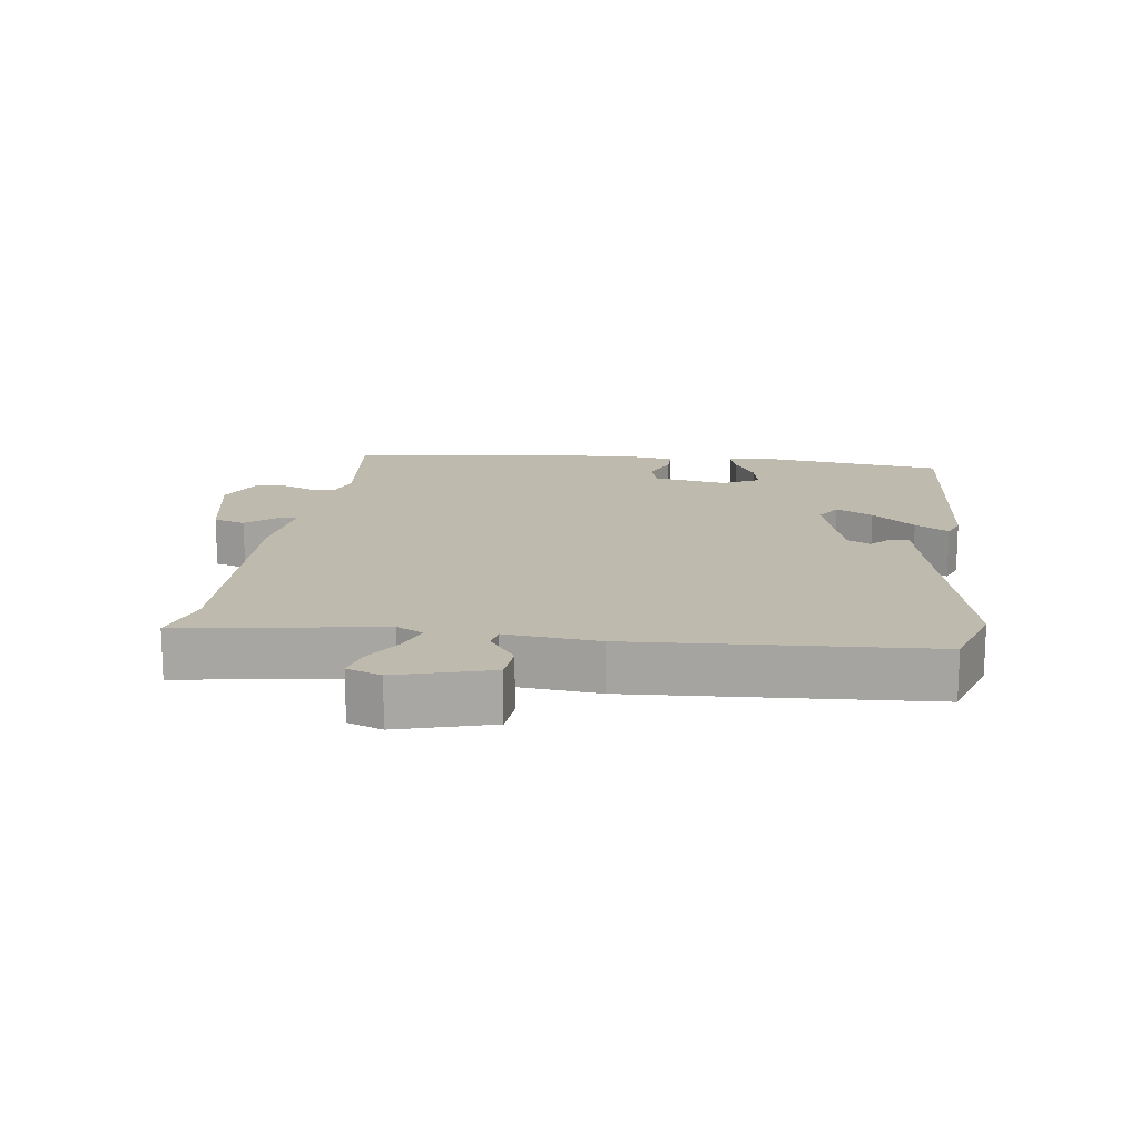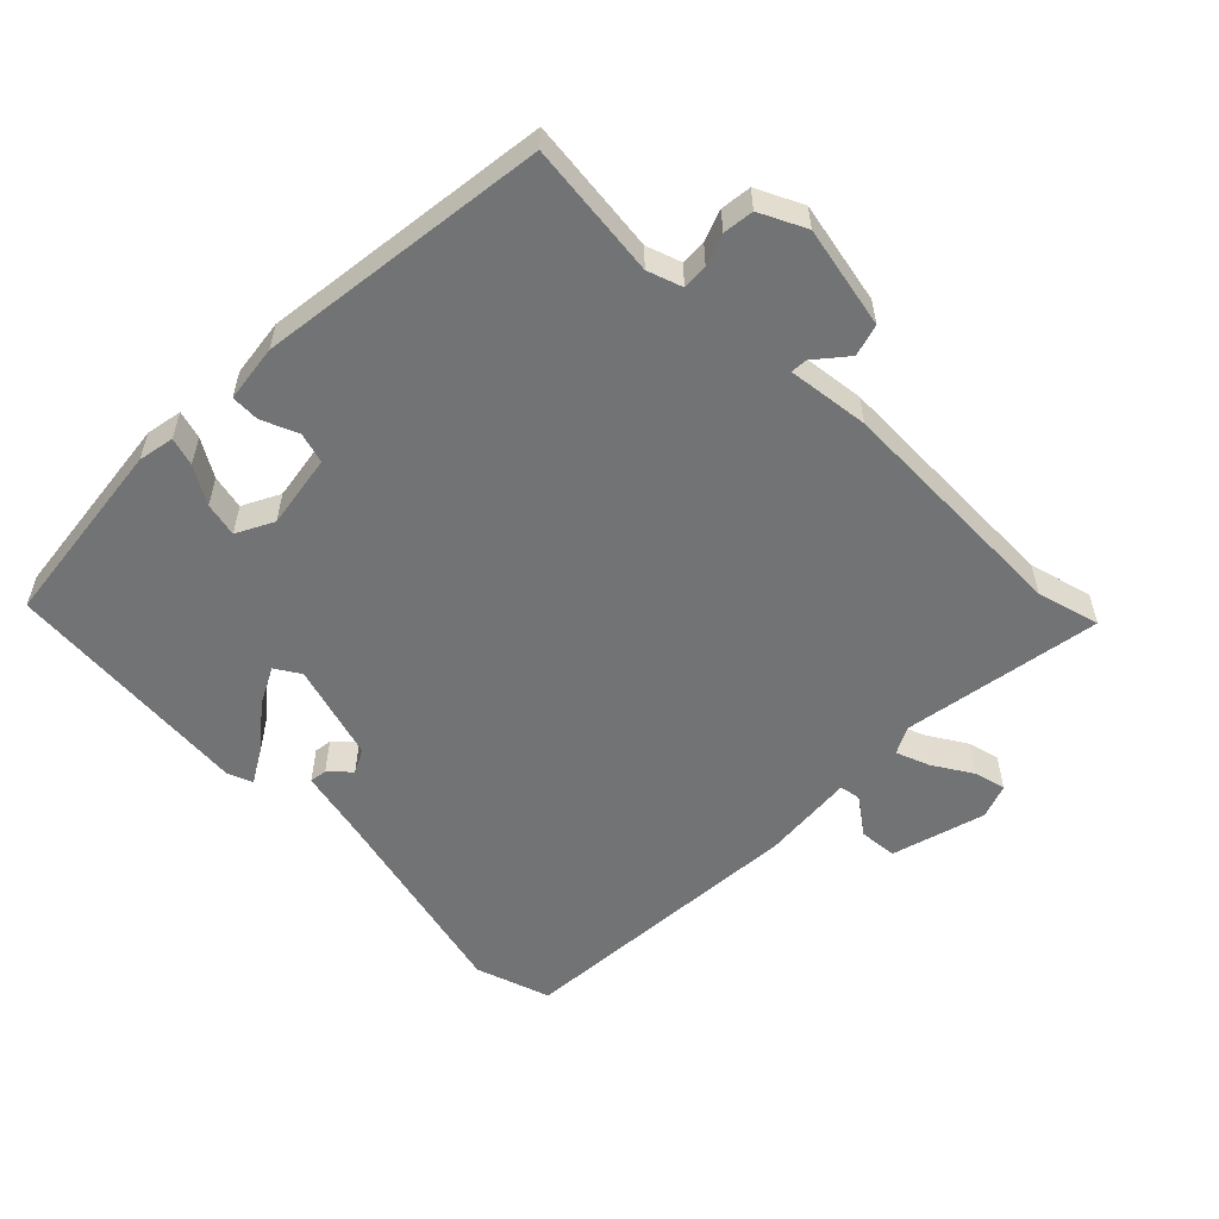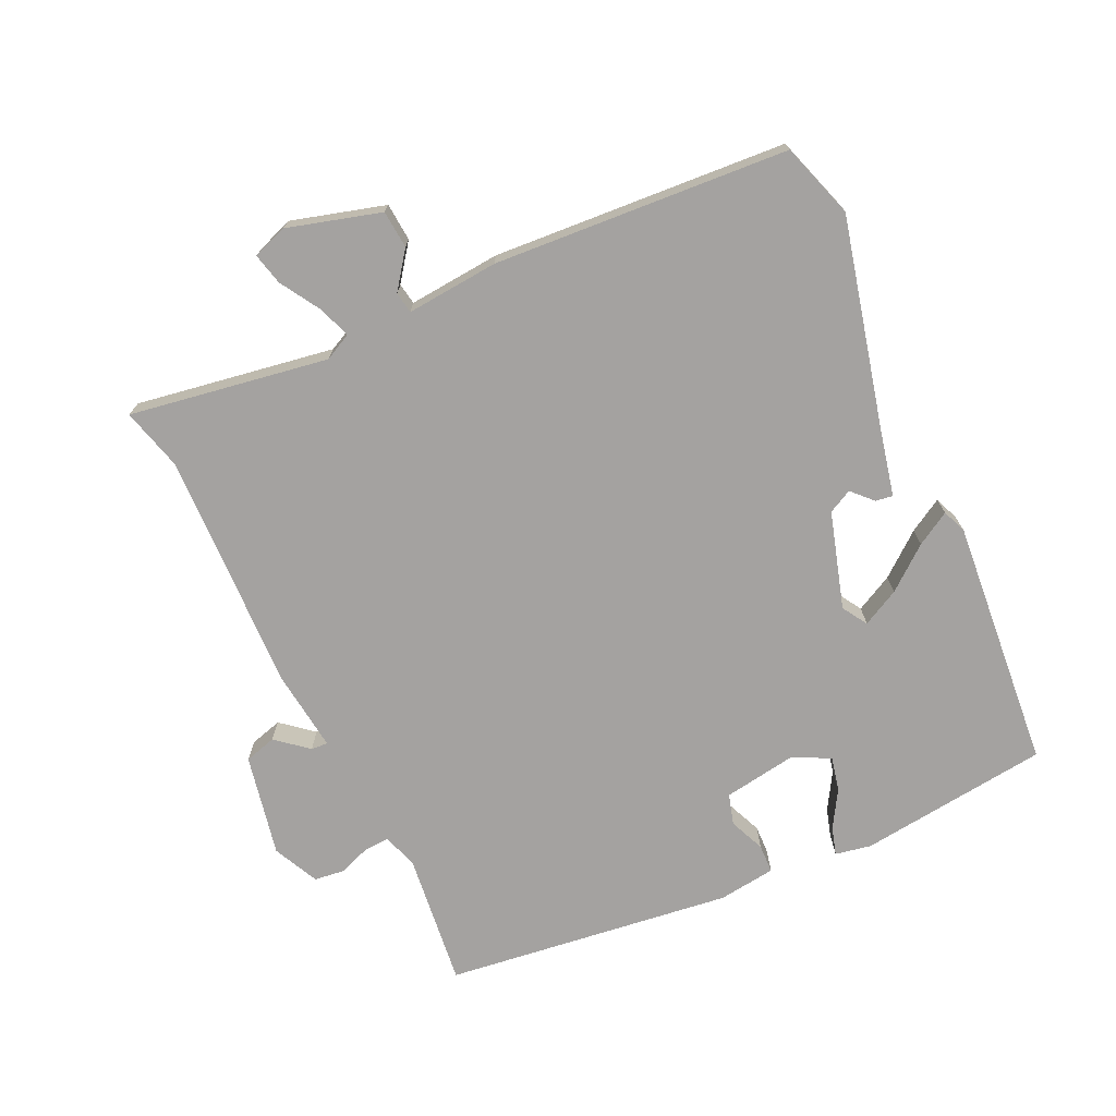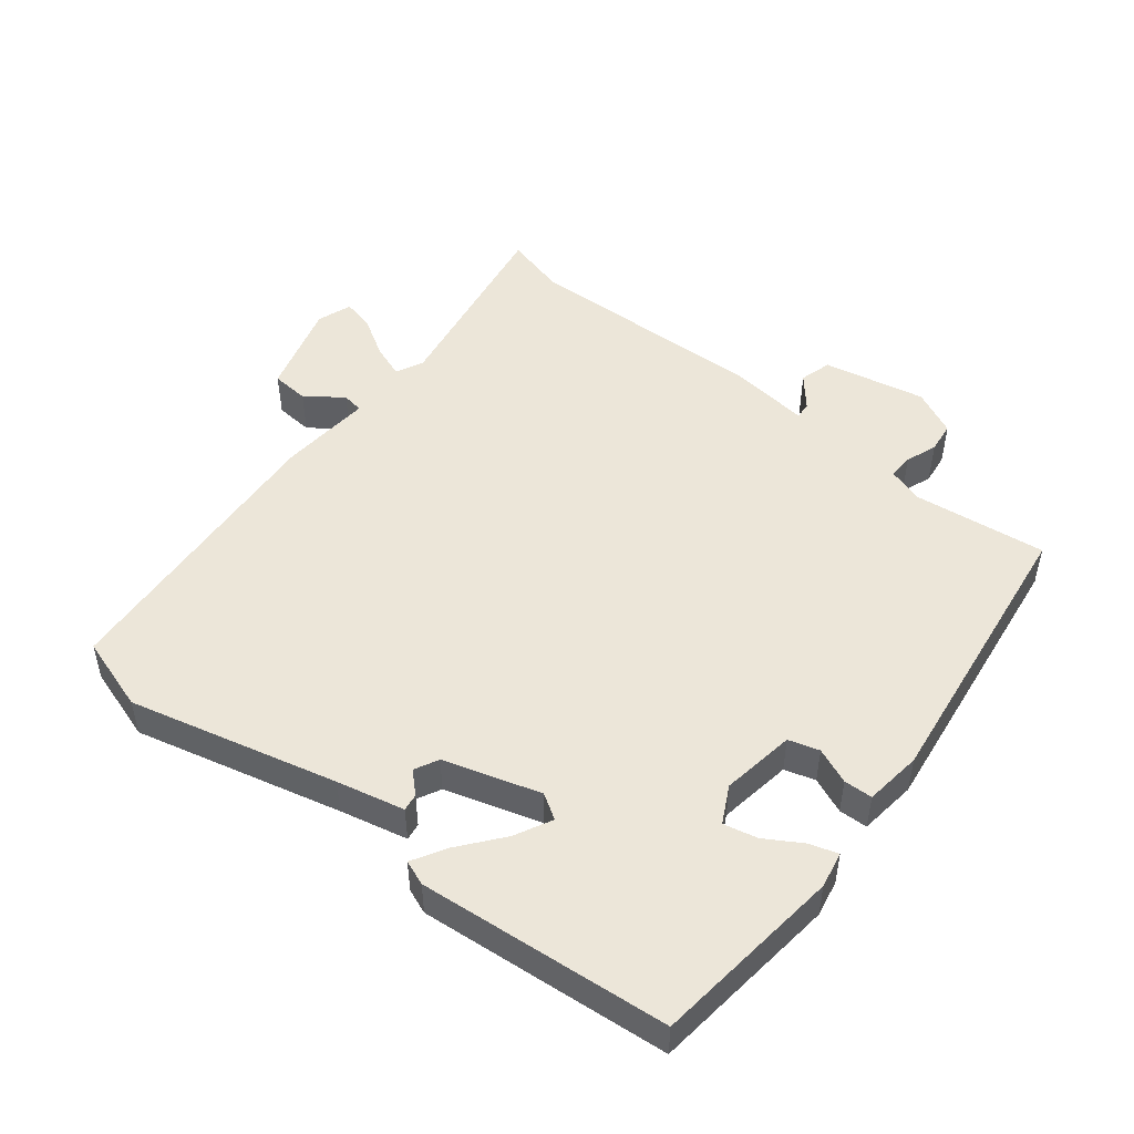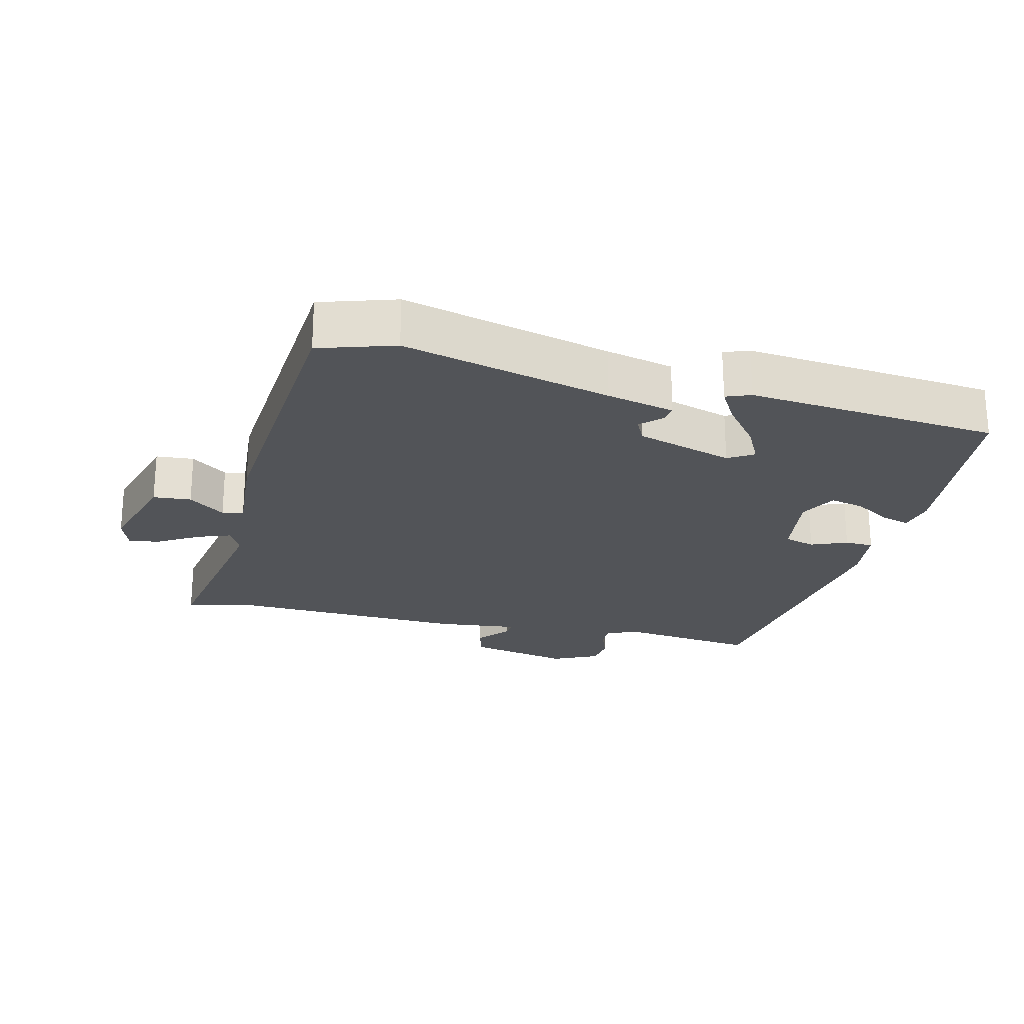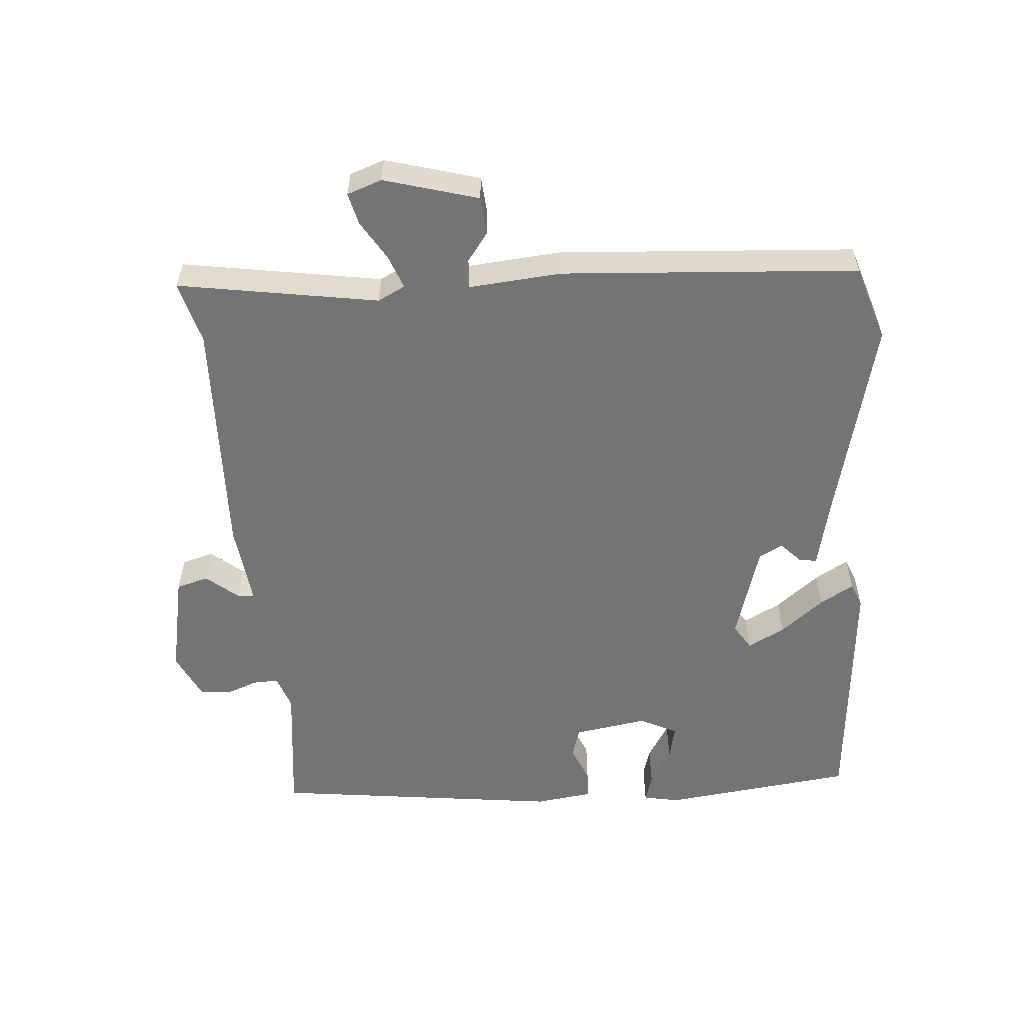
<metadata>
{"format":"obj","ext":"obj","renderer":"f3d","projection":"perspective","resolution":1024,"background":"white","views":[{"elev":15.8,"azim":98.8,"up":"+Y"},{"elev":-55.8,"azim":-43.9,"up":"+Y"},{"elev":-72.7,"azim":115.8,"up":"+Y"},{"elev":49.5,"azim":-141.0,"up":"+Y"},{"elev":-23.2,"azim":166.6,"up":"+Y"},{"elev":-56.1,"azim":95.3,"up":"+Y"}]}
</metadata>
<code>
v 0.51 0.07 -0.497
v 0.397 0.07 -0.532
v 0.086 0.07 -0.452
v -0.015 0.07 -0.428
v -0.011 0.07 -0.402
v 0.02 0.07 -0.373
v 0.002 0.07 -0.337
v -0.142 0.07 -0.292
v -0.18 0.07 -0.315
v -0.152 0.07 -0.371
v -0.101 0.07 -0.436
v -0.072 0.07 -0.487
v -0.109 0.07 -0.501
v -0.485 0.07 -0.463
v -0.515 0.07 -0.176
v -0.504 0.07 -0.122
v -0.462 0.07 -0.135
v -0.407 0.07 -0.169
v -0.356 0.07 -0.181
v -0.327 0.07 -0.126
v -0.343 0.07 -0.015
v -0.389 0.07 -0.001
v -0.443 0.07 -0.023
v -0.486 0.07 -0.021
v -0.496 0.07 0.065
v -0.435 0.07 0.498
v -0.233 0.07 0.472
v -0.181 0.07 0.489
v -0.182 0.07 0.527
v -0.199 0.07 0.574
v -0.193 0.07 0.62
v -0.124 0.07 0.652
v 0.029 0.07 0.619
v 0.042 0.07 0.571
v 0.002 0.07 0.524
v 0 0.07 0.499
v 0.122 0.07 0.512
v 0.485 0.07 0.496
v 0.579 0.07 0.52
v 0.526 0.07 0.222
v 0.546 0.07 0.181
v 0.596 0.07 0.199
v 0.655 0.07 0.234
v 0.703 0.07 0.245
v 0.721 0.07 0.193
v 0.679 0.07 0.053
v 0.622 0.07 0.049
v 0.568 0.07 0.09
v 0.536 0.07 0.085
v 0.546 0.07 -0.054
v 0.51 0 -0.497
v 0.397 0 -0.532
v 0.086 0 -0.452
v -0.015 0 -0.428
v -0.011 0 -0.402
v 0.02 0 -0.373
v 0.002 0 -0.337
v -0.142 0 -0.292
v -0.18 0 -0.315
v -0.152 0 -0.371
v -0.101 0 -0.436
v -0.072 0 -0.487
v -0.109 0 -0.501
v -0.485 0 -0.463
v -0.515 0 -0.176
v -0.504 0 -0.122
v -0.462 0 -0.135
v -0.407 0 -0.169
v -0.356 0 -0.181
v -0.327 0 -0.126
v -0.343 0 -0.015
v -0.389 0 -0.001
v -0.443 0 -0.023
v -0.486 0 -0.021
v -0.496 0 0.065
v -0.435 0 0.498
v -0.233 0 0.472
v -0.181 0 0.489
v -0.182 0 0.527
v -0.199 0 0.574
v -0.193 0 0.62
v -0.124 0 0.652
v 0.029 0 0.619
v 0.042 0 0.571
v 0.002 0 0.524
v 0 0 0.499
v 0.122 0 0.512
v 0.485 0 0.496
v 0.579 0 0.52
v 0.526 0 0.222
v 0.546 0 0.181
v 0.596 0 0.199
v 0.655 0 0.234
v 0.703 0 0.245
v 0.721 0 0.193
v 0.679 0 0.053
v 0.622 0 0.049
v 0.568 0 0.09
v 0.536 0 0.085
v 0.546 0 -0.054
f 1 2 3
f 50 1 3
f 49 50 3
f 46 47 48
f 45 46 48
f 44 45 48
f 43 44 48
f 42 43 48
f 41 42 48 49
f 49 3 4
f 41 49 4
f 40 41 4
f 38 39 40
f 36 37 38 40
f 33 34 35
f 32 33 35
f 31 32 35
f 30 31 35
f 29 30 35
f 28 29 35 36
f 27 28 36 40
f 25 26 27
f 24 25 27
f 23 24 27
f 22 23 27
f 21 22 27 40
f 16 17 18
f 15 16 18
f 14 15 18
f 13 14 18
f 12 13 18
f 11 12 18
f 10 11 18
f 9 10 18 19
f 8 9 19 20
f 4 5 6
f 40 4 6
f 40 6 7
f 20 21 40
f 8 20 40
f 7 8 40
f 53 52 51
f 53 51 100
f 53 100 99
f 98 97 96
f 98 96 95
f 98 95 94
f 98 94 93
f 98 93 92
f 99 98 92 91
f 54 53 99
f 54 99 91
f 54 91 90
f 90 89 88
f 90 88 87 86
f 85 84 83
f 85 83 82
f 85 82 81
f 85 81 80
f 85 80 79
f 86 85 79 78
f 90 86 78 77
f 77 76 75
f 77 75 74
f 77 74 73
f 77 73 72
f 90 77 72 71
f 68 67 66
f 68 66 65
f 68 65 64
f 68 64 63
f 68 63 62
f 68 62 61
f 68 61 60
f 69 68 60 59
f 70 69 59 58
f 56 55 54
f 56 54 90
f 57 56 90
f 90 71 70
f 90 70 58
f 90 58 57
f 1 51 52 2
f 2 52 53 3
f 3 53 54 4
f 4 54 55 5
f 5 55 56 6
f 6 56 57 7
f 7 57 58 8
f 8 58 59 9
f 9 59 60 10
f 10 60 61 11
f 11 61 62 12
f 12 62 63 13
f 13 63 64 14
f 14 64 65 15
f 15 65 66 16
f 16 66 67 17
f 17 67 68 18
f 18 68 69 19
f 19 69 70 20
f 20 70 71 21
f 21 71 72 22
f 22 72 73 23
f 23 73 74 24
f 24 74 75 25
f 25 75 76 26
f 26 76 77 27
f 27 77 78 28
f 28 78 79 29
f 29 79 80 30
f 30 80 81 31
f 31 81 82 32
f 32 82 83 33
f 33 83 84 34
f 34 84 85 35
f 35 85 86 36
f 36 86 87 37
f 37 87 88 38
f 38 88 89 39
f 39 89 90 40
f 40 90 91 41
f 41 91 92 42
f 42 92 93 43
f 43 93 94 44
f 44 94 95 45
f 45 95 96 46
f 46 96 97 47
f 47 97 98 48
f 48 98 99 49
f 49 99 100 50
f 50 100 51 1

</code>
